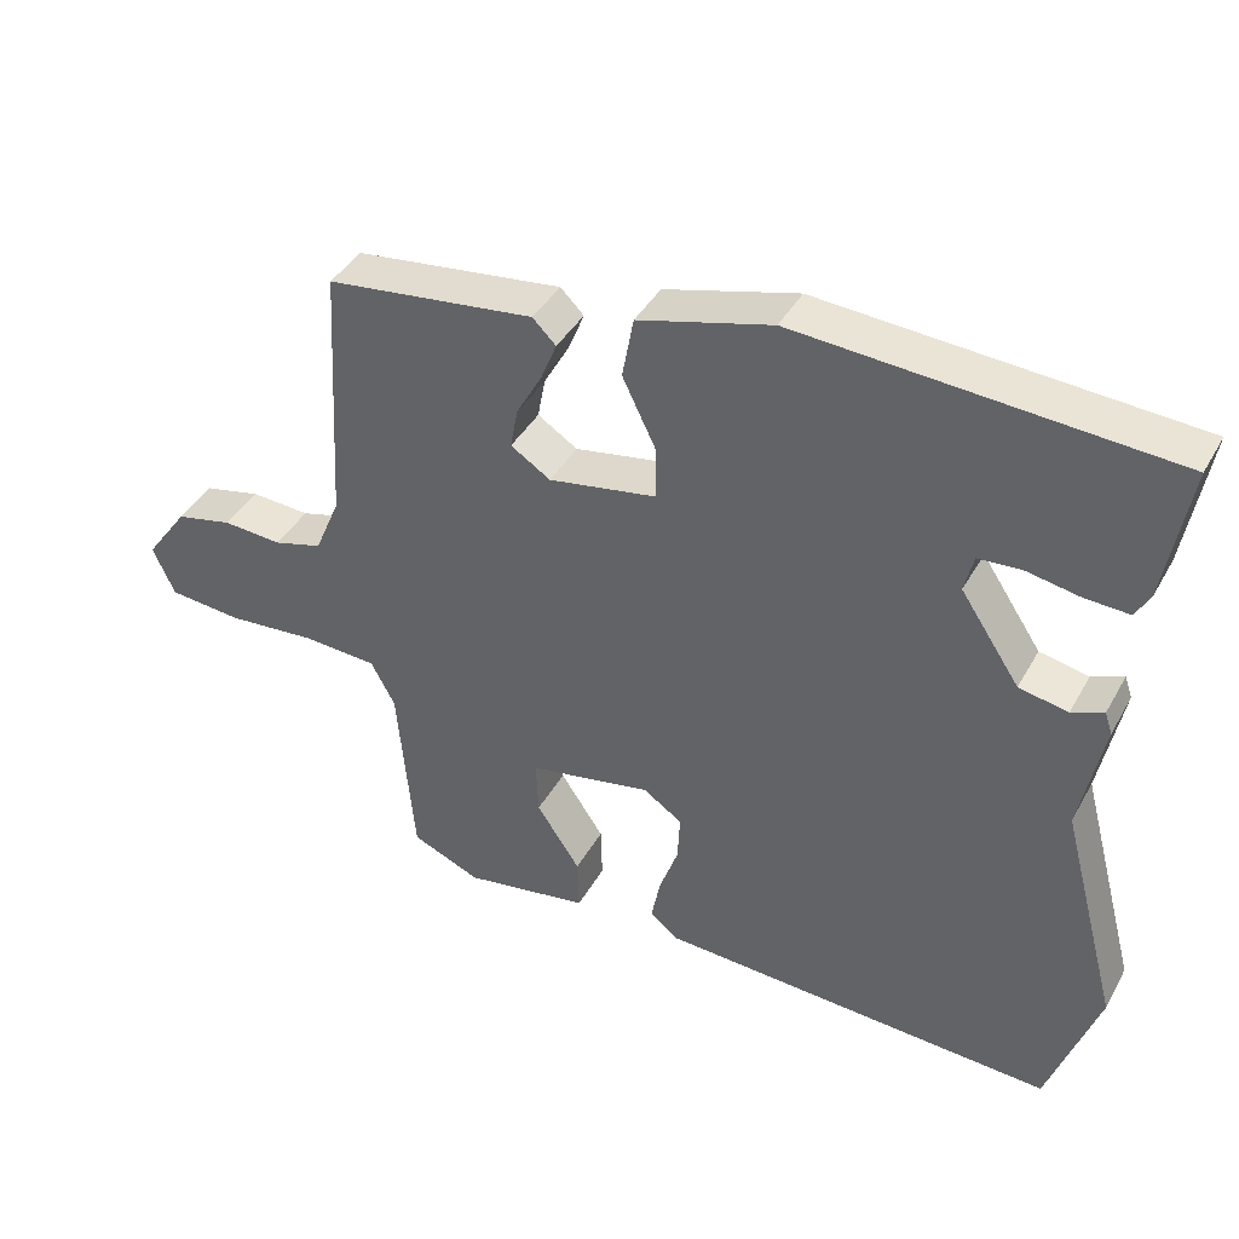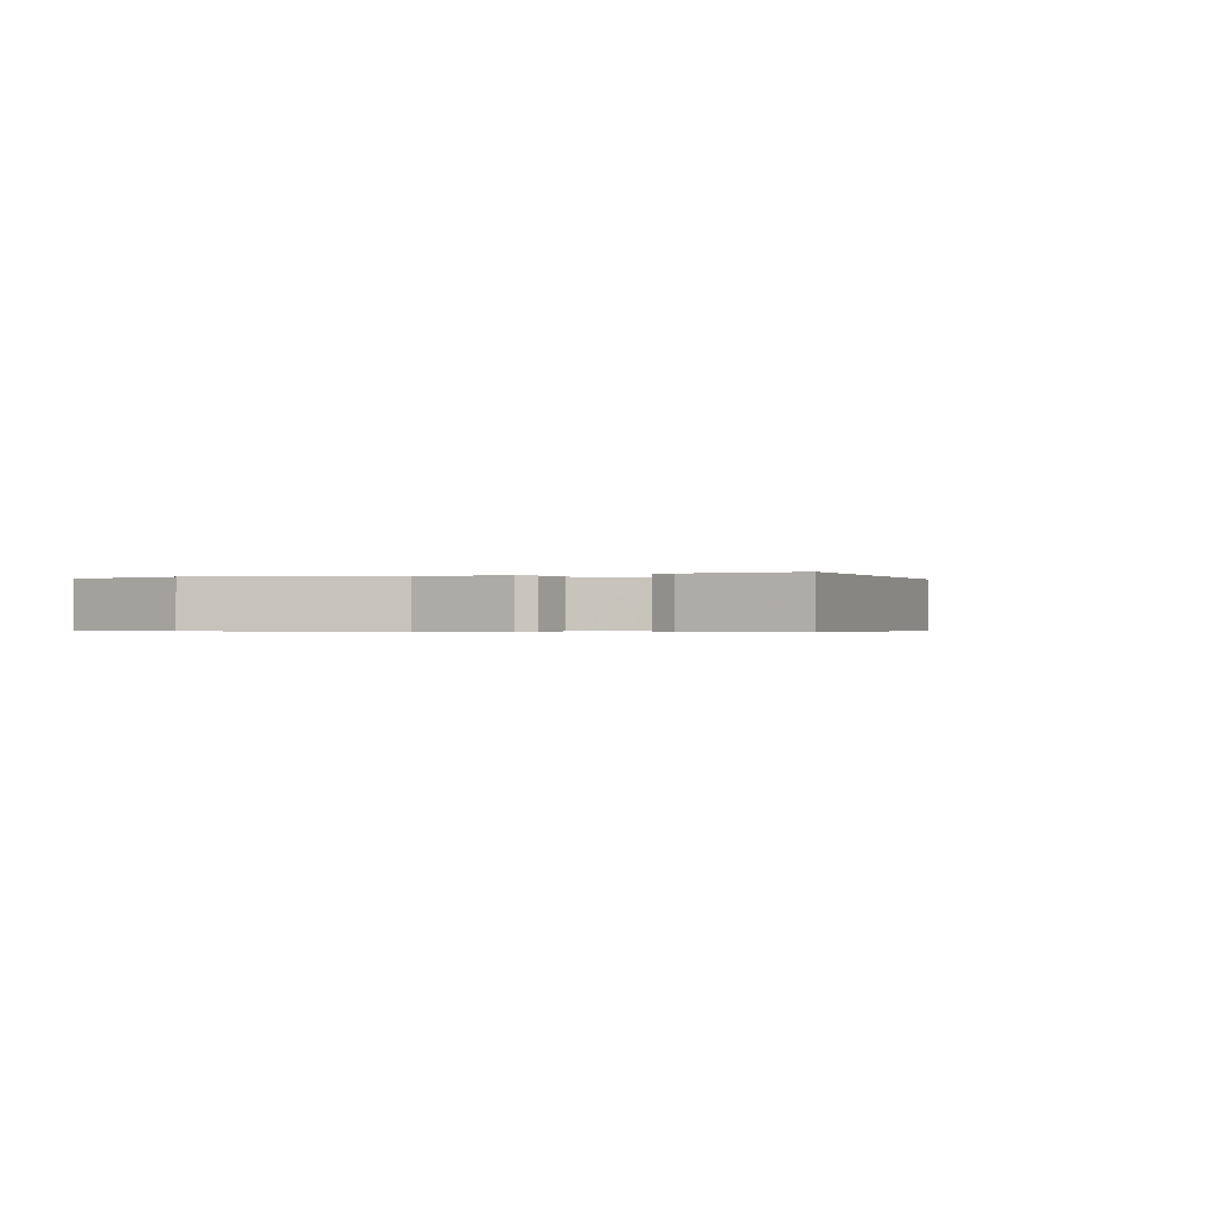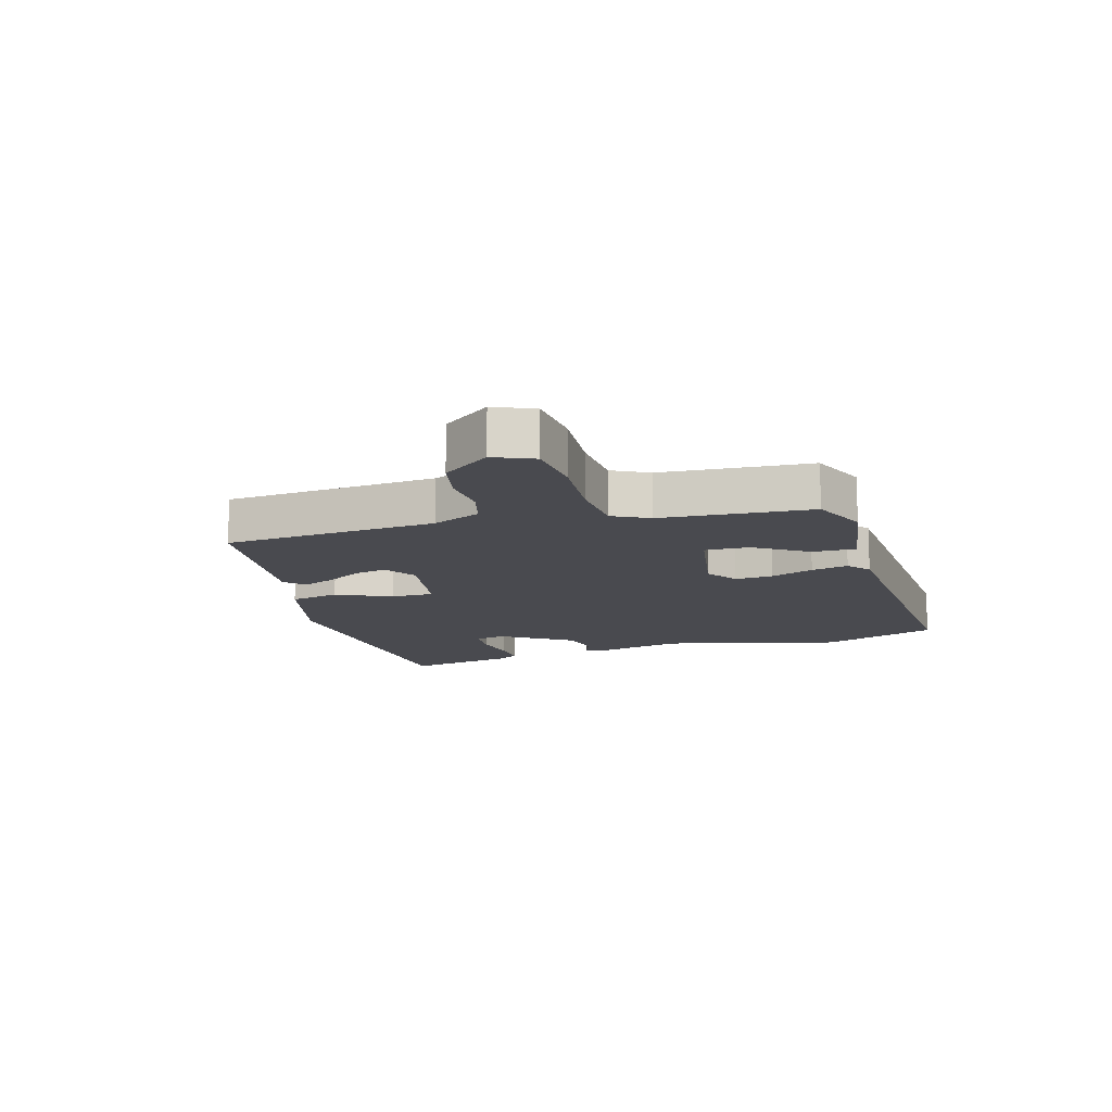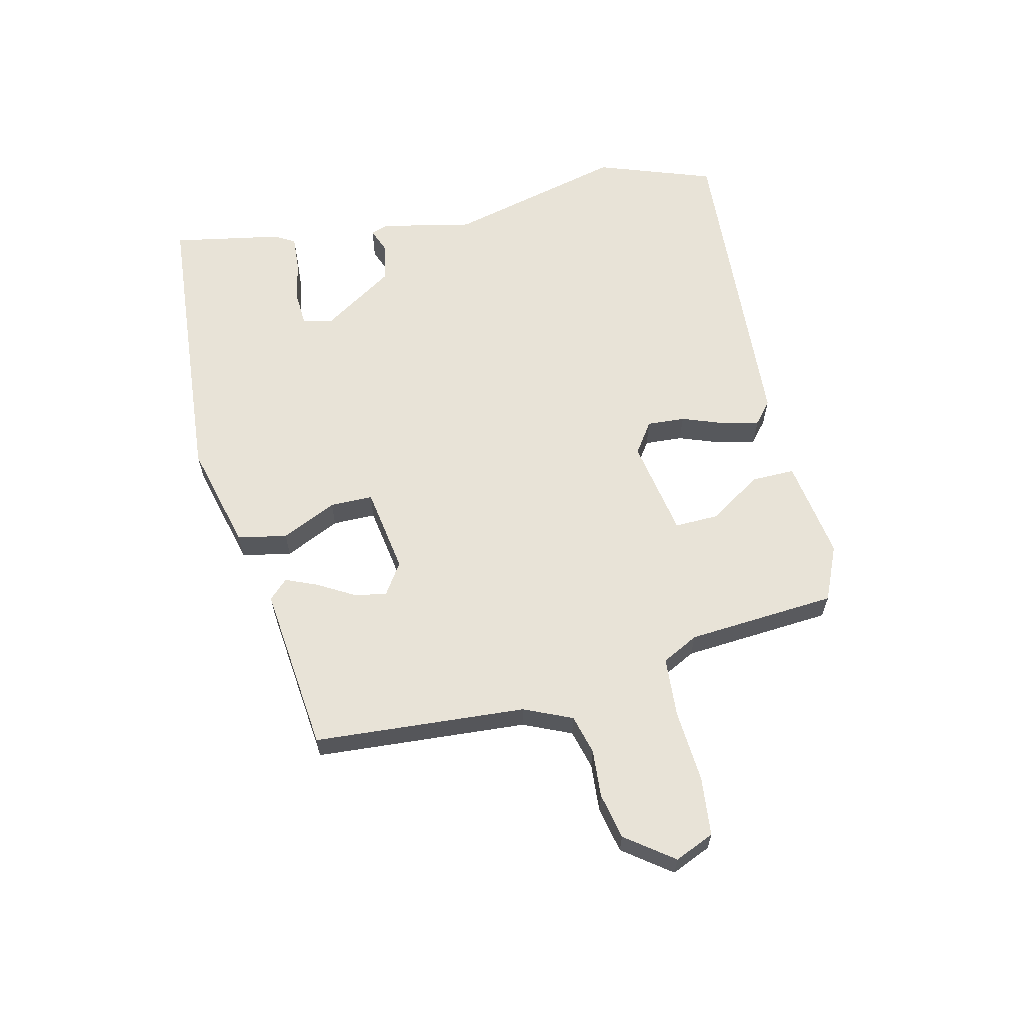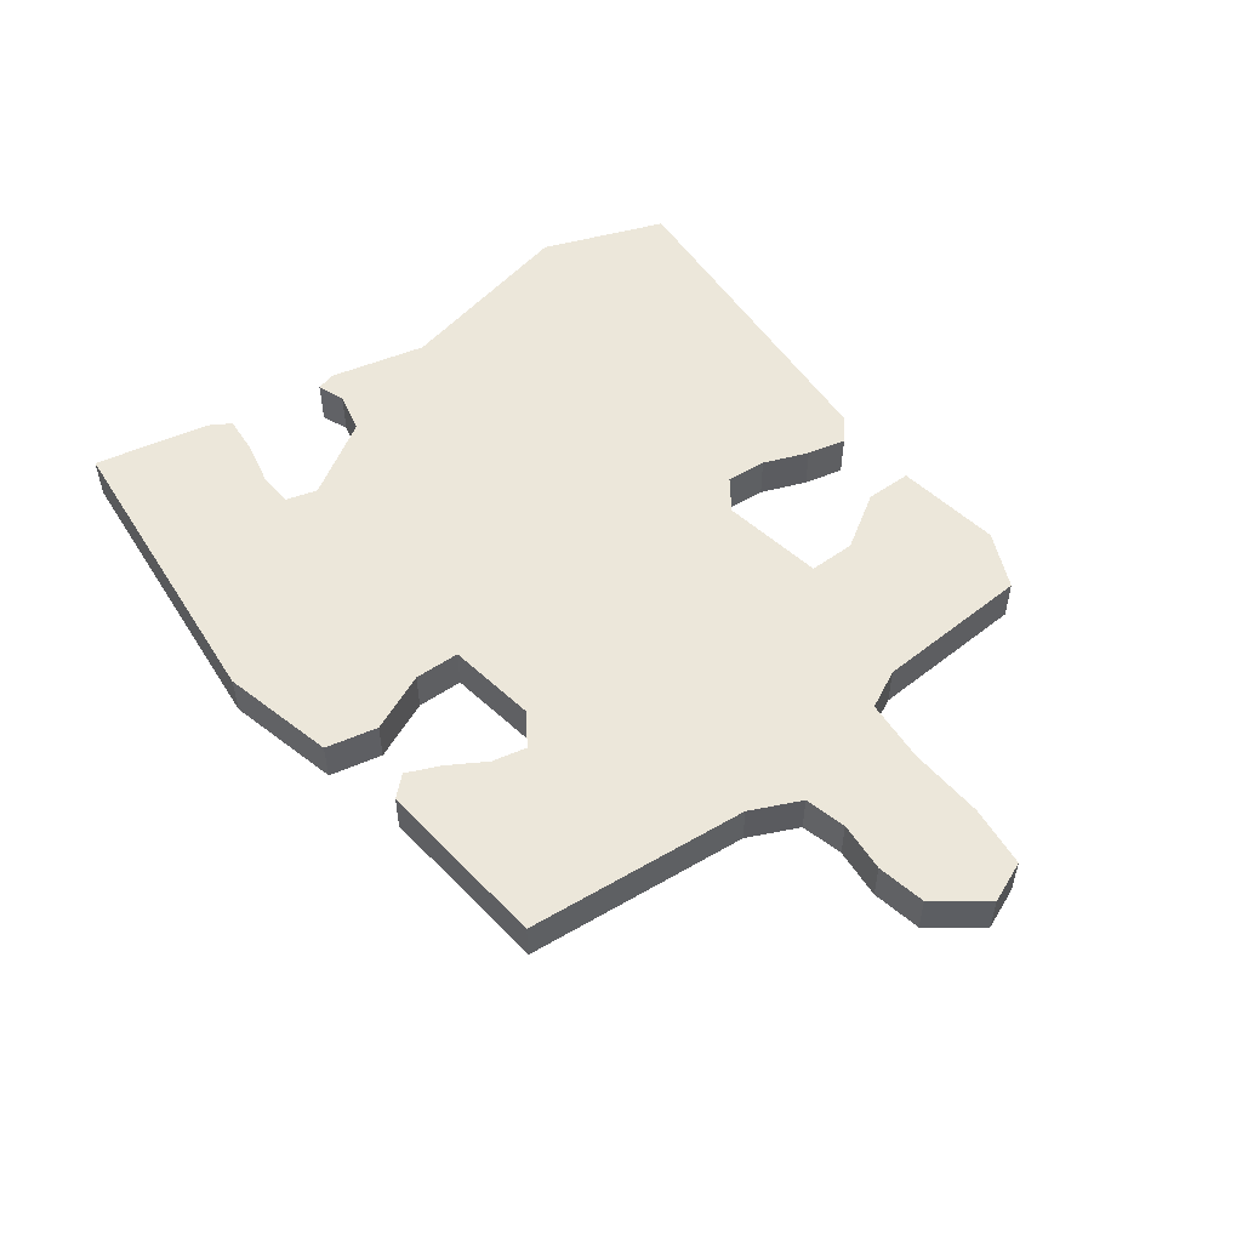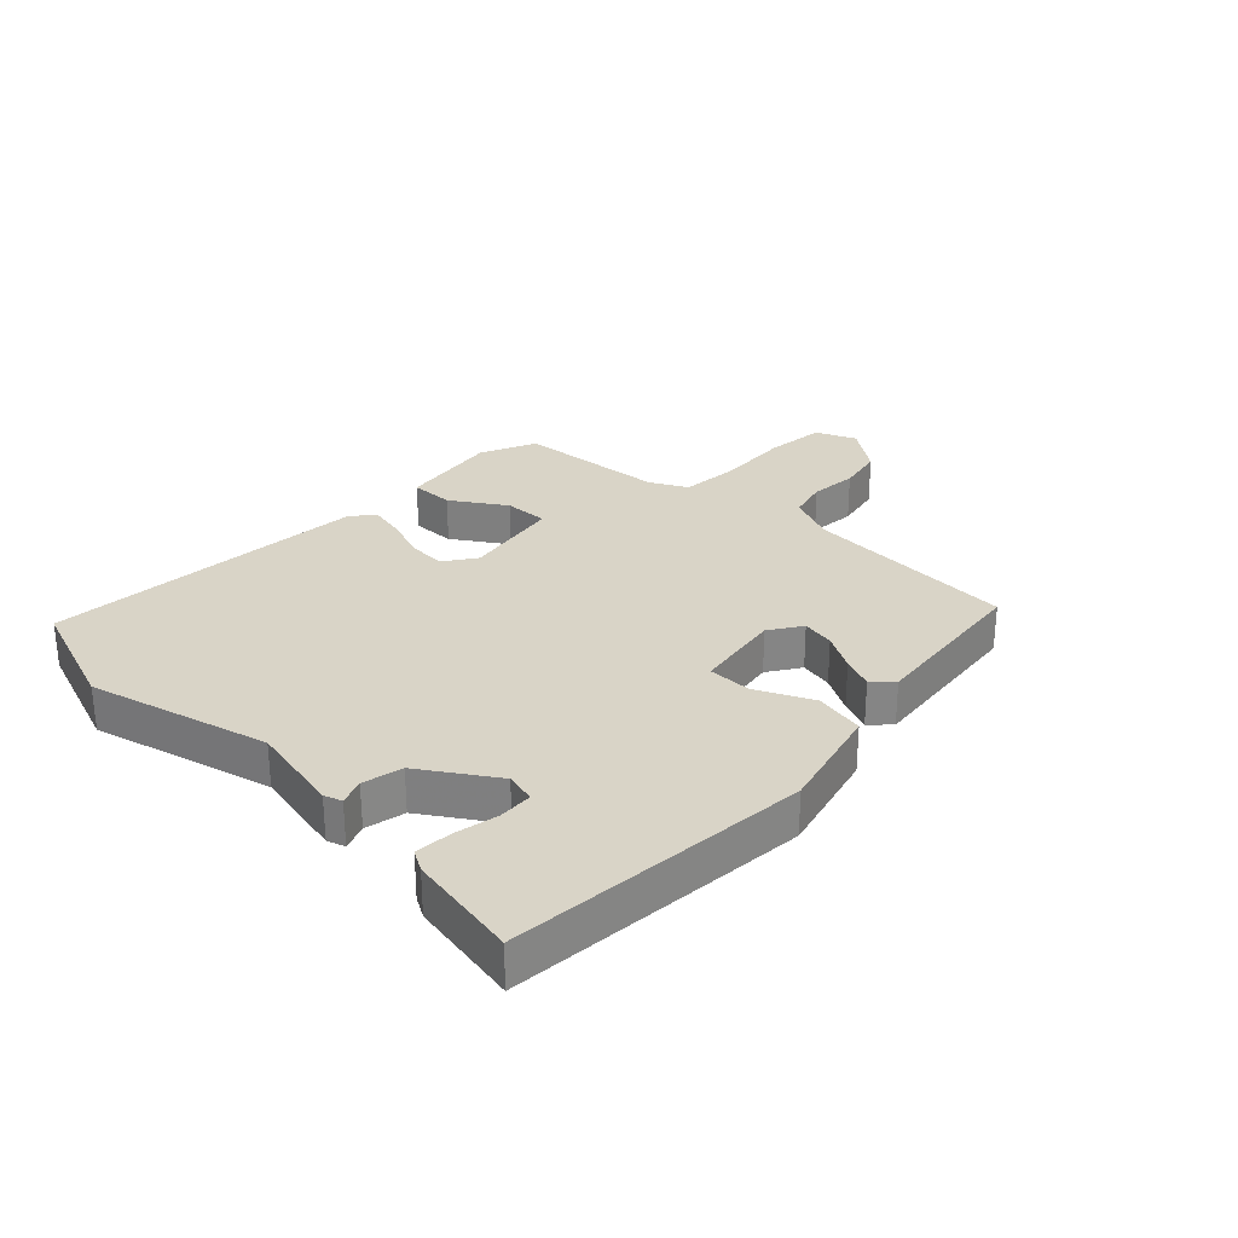
<metadata>
{"format":"obj","ext":"obj","renderer":"f3d","projection":"perspective","resolution":1024,"background":"white","views":[{"elev":40.7,"azim":-153.0,"up":"+Z"},{"elev":-0.4,"azim":-70.6,"up":"+Y"},{"elev":-13.5,"azim":107.2,"up":"+Y"},{"elev":61.8,"azim":77.6,"up":"+Y"},{"elev":52.4,"azim":54.7,"up":"+Y"},{"elev":28.4,"azim":-45.5,"up":"+Y"}]}
</metadata>
<code>
v -0.49 0.07 -0.529
v -0.556 0.07 -0.335
v -0.477 0.07 -0.041
v -0.507 0.07 0.112
v -0.497 0.07 0.141
v -0.455 0.07 0.124
v -0.39 0.07 0.137
v -0.311 0.07 0.255
v -0.323 0.07 0.305
v -0.379 0.07 0.309
v -0.45 0.07 0.296
v -0.509 0.07 0.293
v -0.528 0.07 0.327
v -0.559 0.07 0.509
v -0.068 0.07 0.542
v 0.109 0.07 0.494
v 0.124 0.07 0.412
v 0.08 0.07 0.321
v 0.079 0.07 0.25
v 0.222 0.07 0.225
v 0.275 0.07 0.259
v 0.265 0.07 0.313
v 0.231 0.07 0.374
v 0.21 0.07 0.426
v 0.241 0.07 0.457
v 0.518 0.07 0.423
v 0.538 0.07 0.072
v 0.572 0.07 -0.008
v 0.637 0.07 -0.026
v 0.716 0.07 -0.021
v 0.792 0.07 -0.038
v 0.849 0.07 -0.117
v 0.82 0.07 -0.182
v 0.722 0.07 -0.191
v 0.602 0.07 -0.181
v 0.503 0.07 -0.187
v 0.471 0.07 -0.247
v 0.449 0.07 -0.494
v 0.357 0.07 -0.533
v 0.19 0.07 -0.505
v 0.192 0.07 -0.433
v 0.25 0.07 -0.346
v 0.253 0.07 -0.273
v 0.09 0.07 -0.242
v 0.038 0.07 -0.277
v 0.041 0.07 -0.34
v 0.066 0.07 -0.411
v 0.078 0.07 -0.472
v 0.041 0.07 -0.502
v -0.49 0 -0.529
v -0.556 0 -0.335
v -0.477 0 -0.041
v -0.507 0 0.112
v -0.497 0 0.141
v -0.455 0 0.124
v -0.39 0 0.137
v -0.311 0 0.255
v -0.323 0 0.305
v -0.379 0 0.309
v -0.45 0 0.296
v -0.509 0 0.293
v -0.528 0 0.327
v -0.559 0 0.509
v -0.068 0 0.542
v 0.109 0 0.494
v 0.124 0 0.412
v 0.08 0 0.321
v 0.079 0 0.25
v 0.222 0 0.225
v 0.275 0 0.259
v 0.265 0 0.313
v 0.231 0 0.374
v 0.21 0 0.426
v 0.241 0 0.457
v 0.518 0 0.423
v 0.538 0 0.072
v 0.572 0 -0.008
v 0.637 0 -0.026
v 0.716 0 -0.021
v 0.792 0 -0.038
v 0.849 0 -0.117
v 0.82 0 -0.182
v 0.722 0 -0.191
v 0.602 0 -0.181
v 0.503 0 -0.187
v 0.471 0 -0.247
v 0.449 0 -0.494
v 0.357 0 -0.533
v 0.19 0 -0.505
v 0.192 0 -0.433
v 0.25 0 -0.346
v 0.253 0 -0.273
v 0.09 0 -0.242
v 0.038 0 -0.277
v 0.041 0 -0.34
v 0.066 0 -0.411
v 0.078 0 -0.472
v 0.041 0 -0.502
f 1 2 3
f 49 1 3
f 48 49 3
f 47 48 3
f 46 47 3
f 4 5 6
f 3 4 6
f 46 3 6
f 45 46 6
f 44 45 6 7
f 43 44 7 8
f 40 41 42
f 39 40 42
f 38 39 42
f 37 38 42
f 36 37 42 43
f 33 34 35
f 32 33 35
f 31 32 35
f 30 31 35
f 29 30 35
f 28 29 35 36
f 43 8 9
f 36 43 9
f 28 36 9
f 27 28 9
f 25 26 27
f 24 25 27
f 23 24 27
f 22 23 27
f 16 17 18
f 15 16 18
f 14 15 18
f 13 14 18
f 10 11 12 13
f 9 10 13 18
f 21 22 27
f 20 21 27
f 19 20 27 9
f 9 18 19
f 52 51 50
f 52 50 98
f 52 98 97
f 52 97 96
f 52 96 95
f 55 54 53
f 55 53 52
f 55 52 95
f 55 95 94
f 56 55 94 93
f 57 56 93 92
f 91 90 89
f 91 89 88
f 91 88 87
f 91 87 86
f 92 91 86 85
f 84 83 82
f 84 82 81
f 84 81 80
f 84 80 79
f 84 79 78
f 85 84 78 77
f 58 57 92
f 58 92 85
f 58 85 77
f 58 77 76
f 76 75 74
f 76 74 73
f 76 73 72
f 76 72 71
f 67 66 65
f 67 65 64
f 67 64 63
f 67 63 62
f 62 61 60 59
f 67 62 59 58
f 76 71 70
f 76 70 69
f 58 76 69 68
f 68 67 58
f 1 50 51 2
f 2 51 52 3
f 3 52 53 4
f 4 53 54 5
f 5 54 55 6
f 6 55 56 7
f 7 56 57 8
f 8 57 58 9
f 9 58 59 10
f 10 59 60 11
f 11 60 61 12
f 12 61 62 13
f 13 62 63 14
f 14 63 64 15
f 15 64 65 16
f 16 65 66 17
f 17 66 67 18
f 18 67 68 19
f 19 68 69 20
f 20 69 70 21
f 21 70 71 22
f 22 71 72 23
f 23 72 73 24
f 24 73 74 25
f 25 74 75 26
f 26 75 76 27
f 27 76 77 28
f 28 77 78 29
f 29 78 79 30
f 30 79 80 31
f 31 80 81 32
f 32 81 82 33
f 33 82 83 34
f 34 83 84 35
f 35 84 85 36
f 36 85 86 37
f 37 86 87 38
f 38 87 88 39
f 39 88 89 40
f 40 89 90 41
f 41 90 91 42
f 42 91 92 43
f 43 92 93 44
f 44 93 94 45
f 45 94 95 46
f 46 95 96 47
f 47 96 97 48
f 48 97 98 49
f 49 98 50 1

</code>
